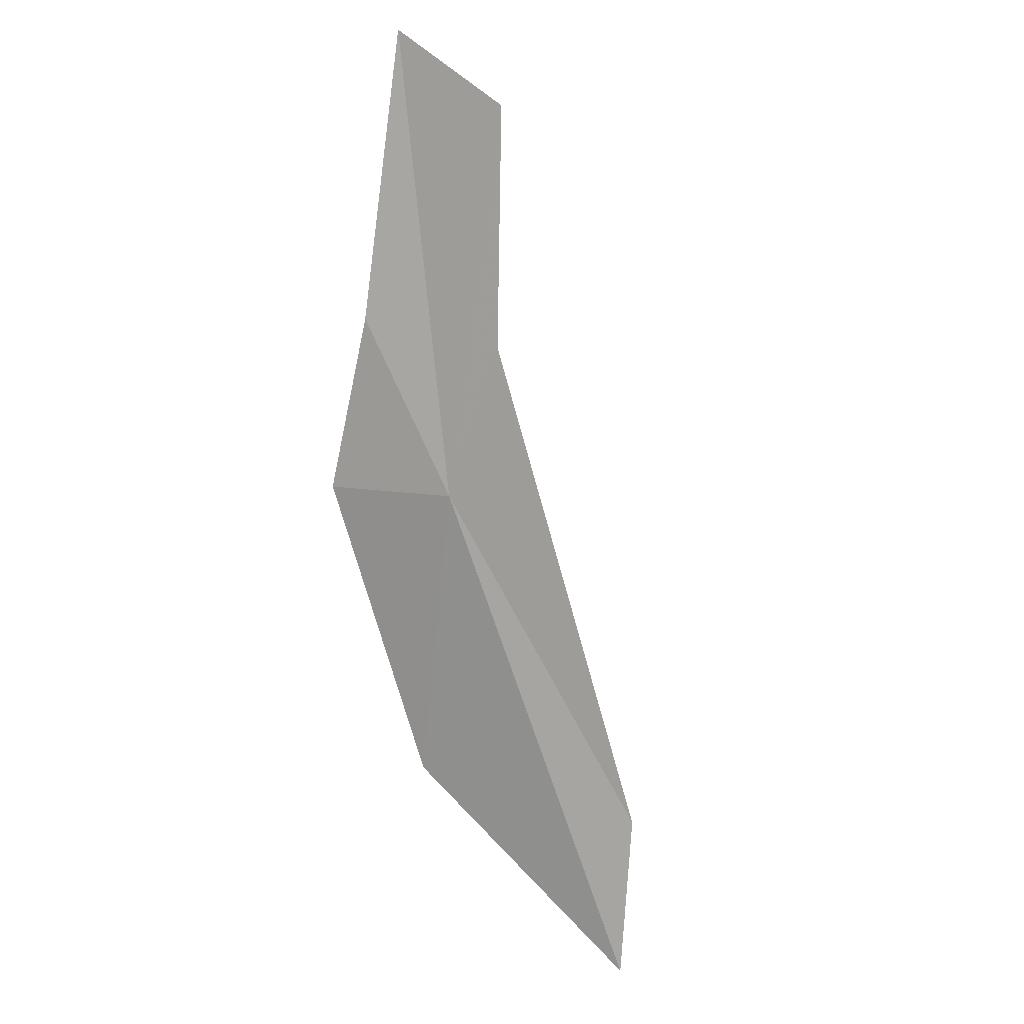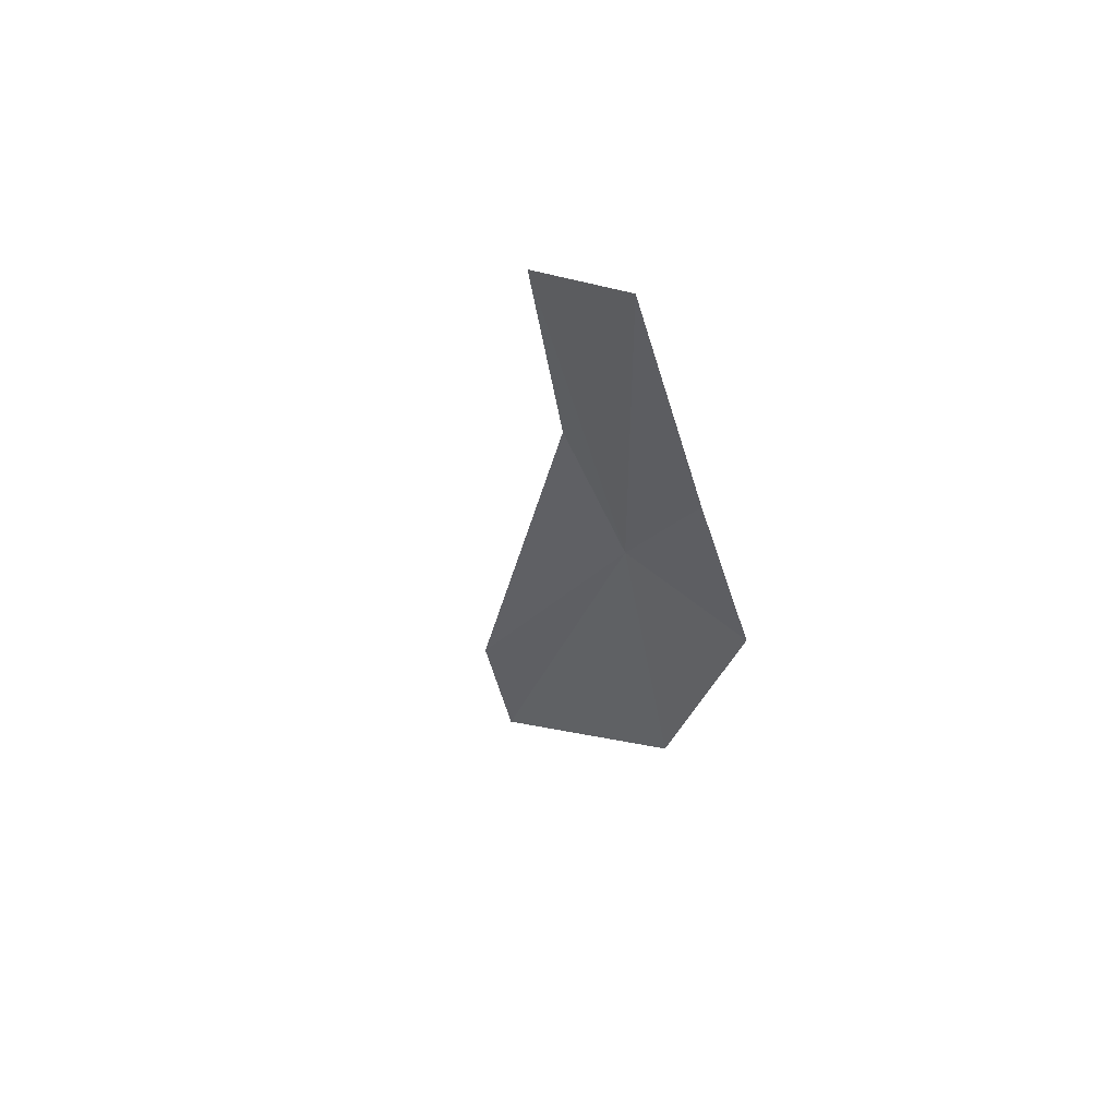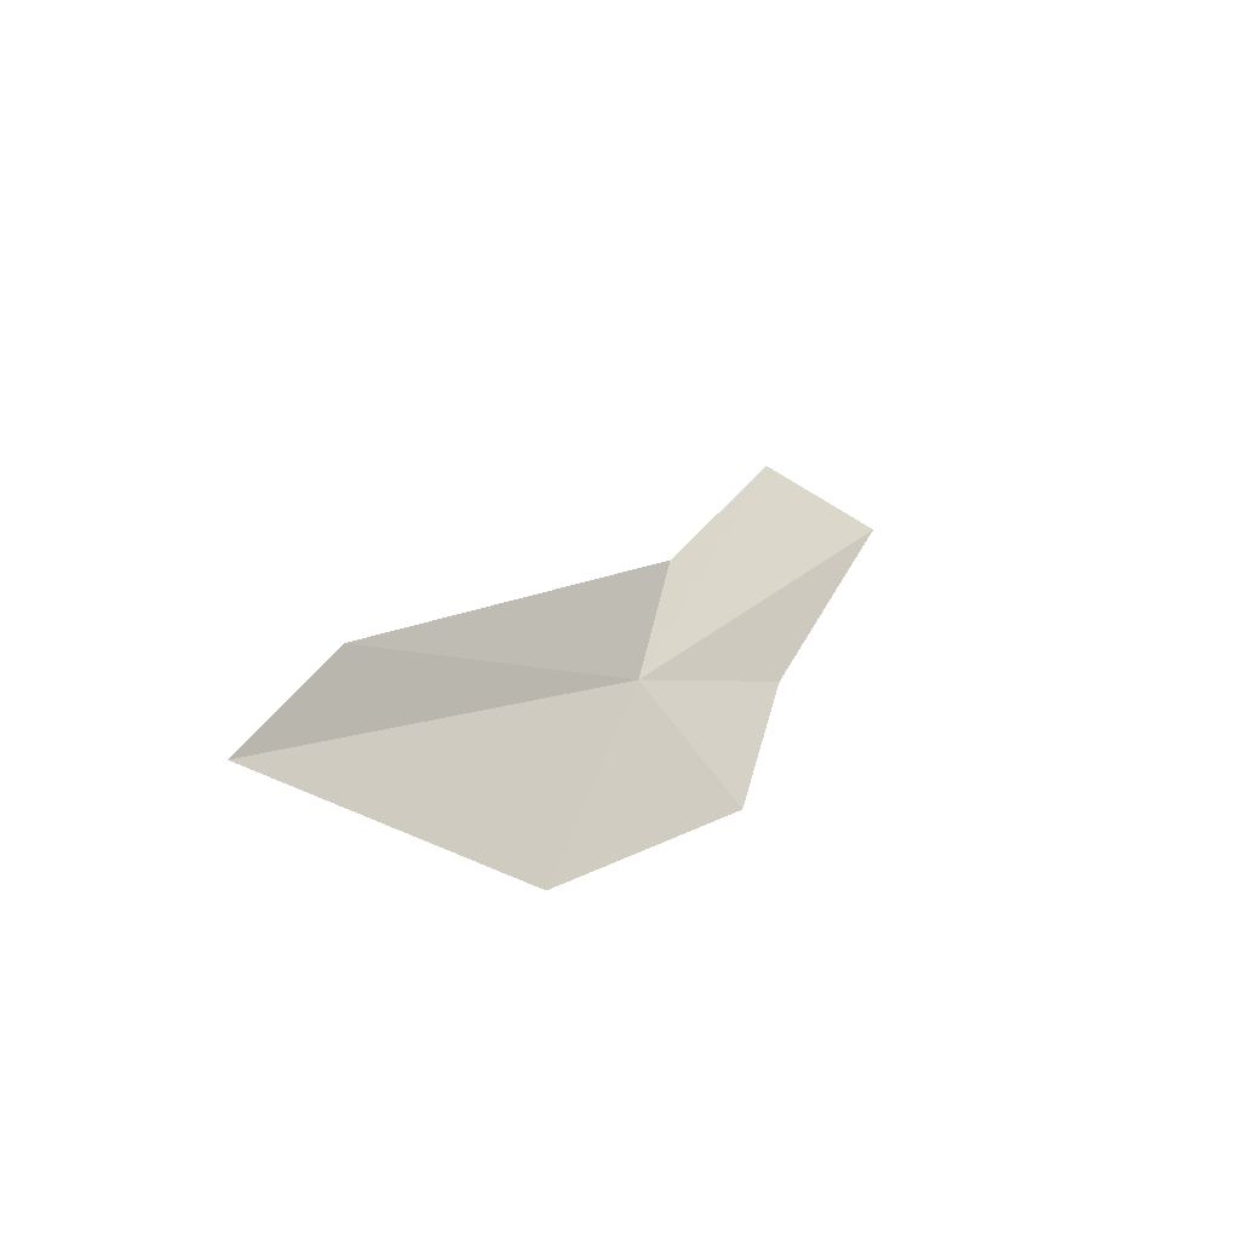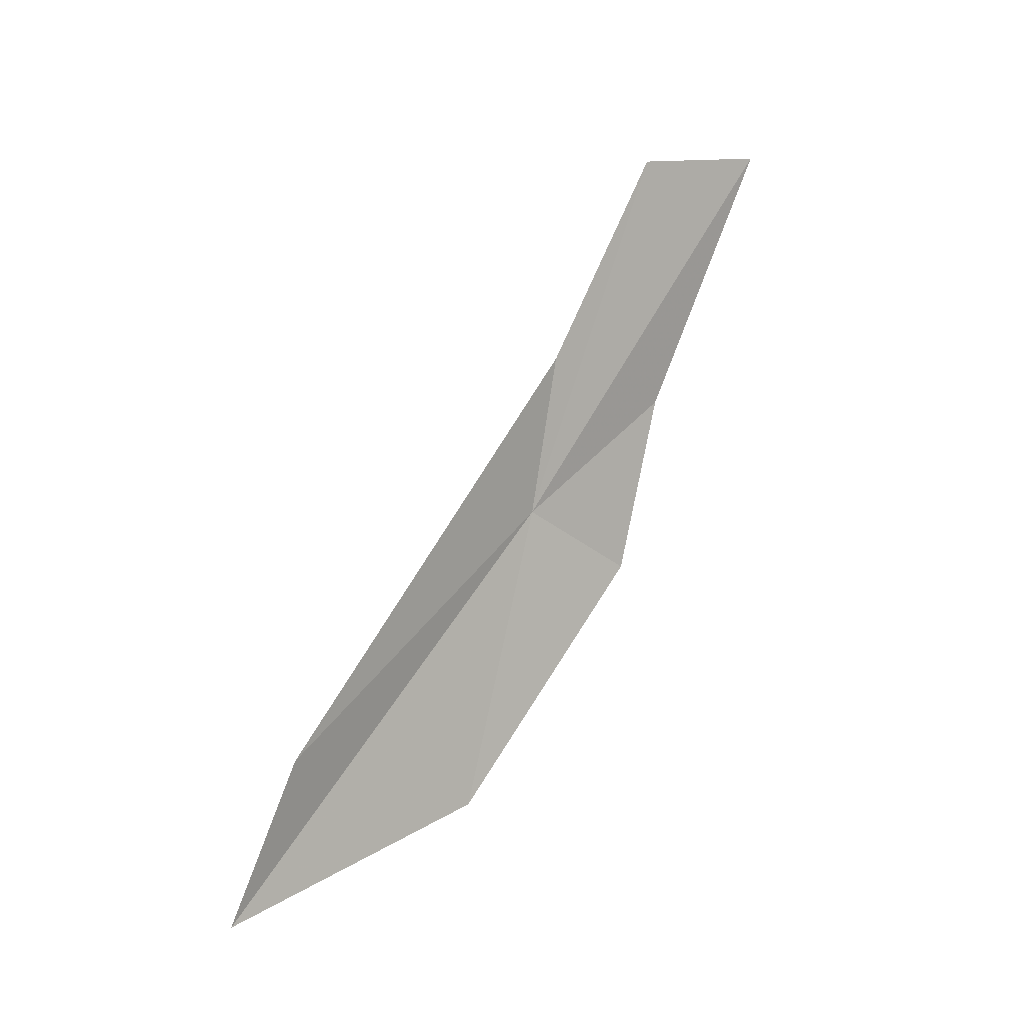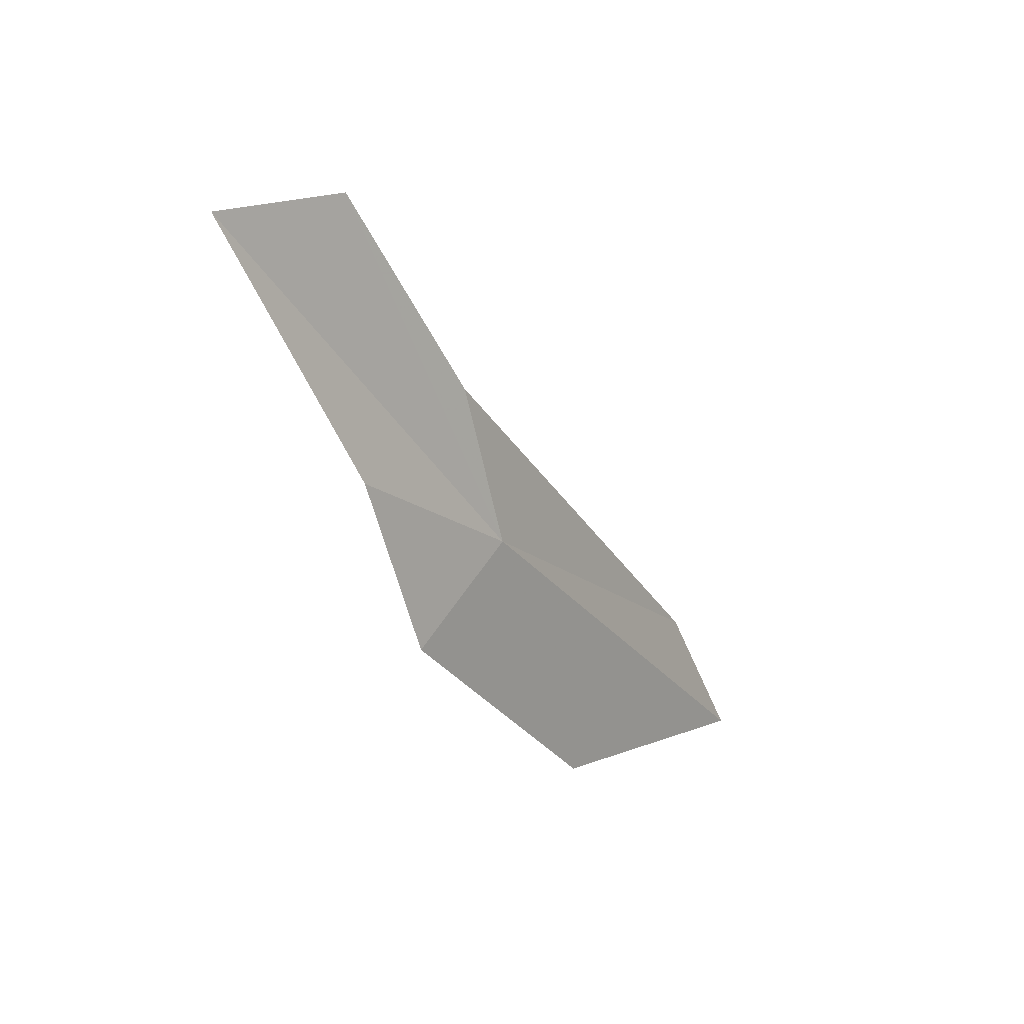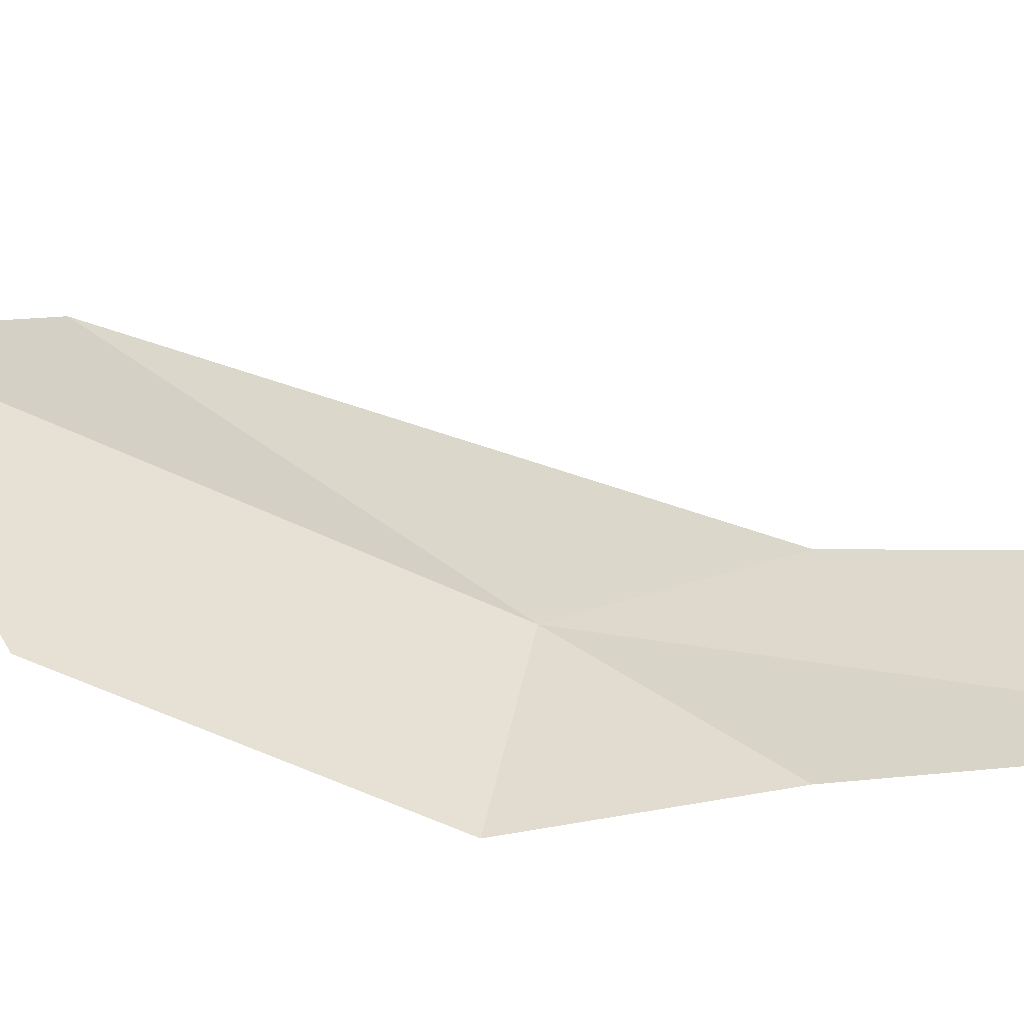
<metadata>
{"format":"obj","ext":"obj","renderer":"f3d","projection":"perspective","resolution":1024,"background":"white","views":[{"elev":35.6,"azim":117.1,"up":"+Z"},{"elev":35.6,"azim":-49.6,"up":"+Z"},{"elev":-69.6,"azim":-140.0,"up":"+Z"},{"elev":-17.0,"azim":-135.1,"up":"+Z"},{"elev":42.5,"azim":33.8,"up":"+Z"},{"elev":-33.6,"azim":-97.3,"up":"+Y"}]}
</metadata>
<code>
v 21.22 17.87 3.462
v 21.96 17.94 0.8508
v 21.22 16.65 3.182
v 19.87 17.71 6.597
v 20.69 18.09 4.766
v 21.85 20.03 0.9825
v 22.39 20.2 -0.342
v 20.66 16.74 4.687
v 19.56 16.54 6.946
f 1 3 2
f 1 5 4
f 1 6 5
f 1 7 6
f 1 2 7
f 1 8 3
f 1 9 8
f 1 4 9

</code>
